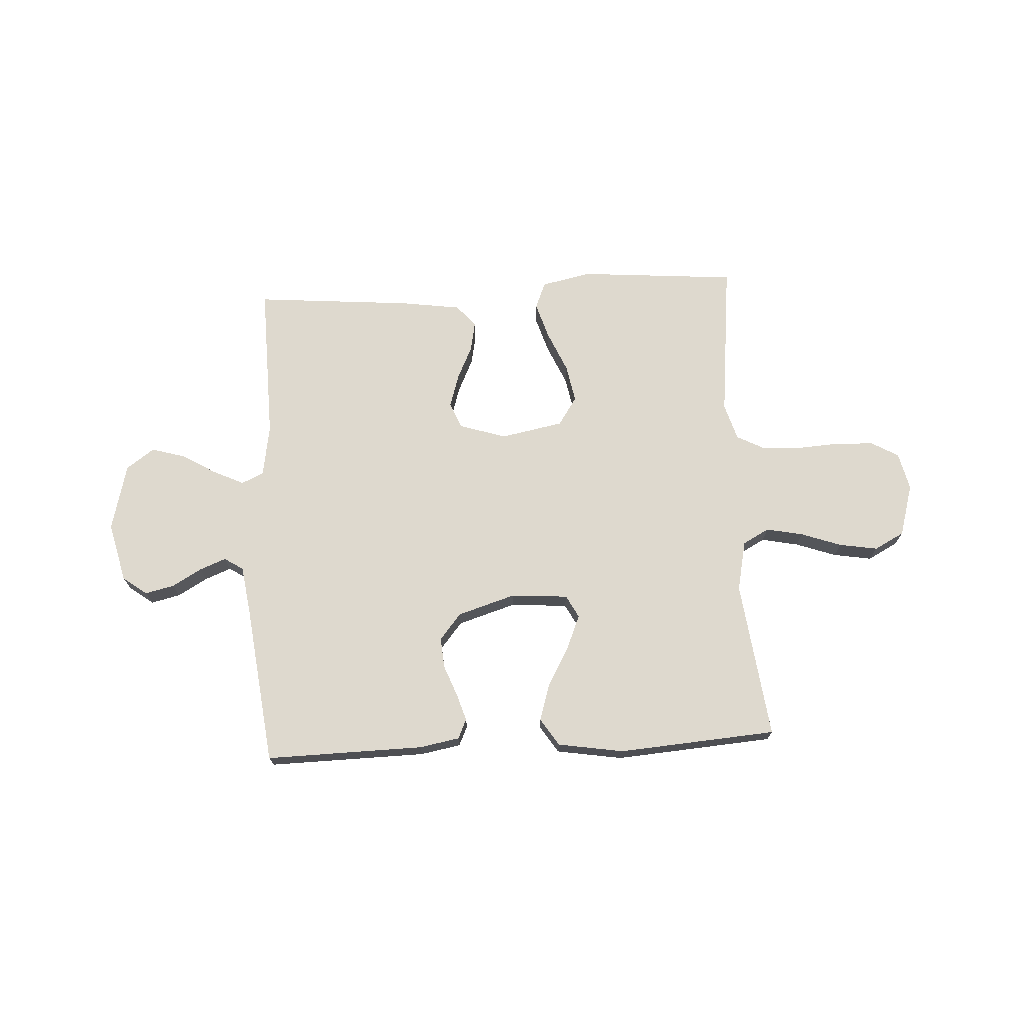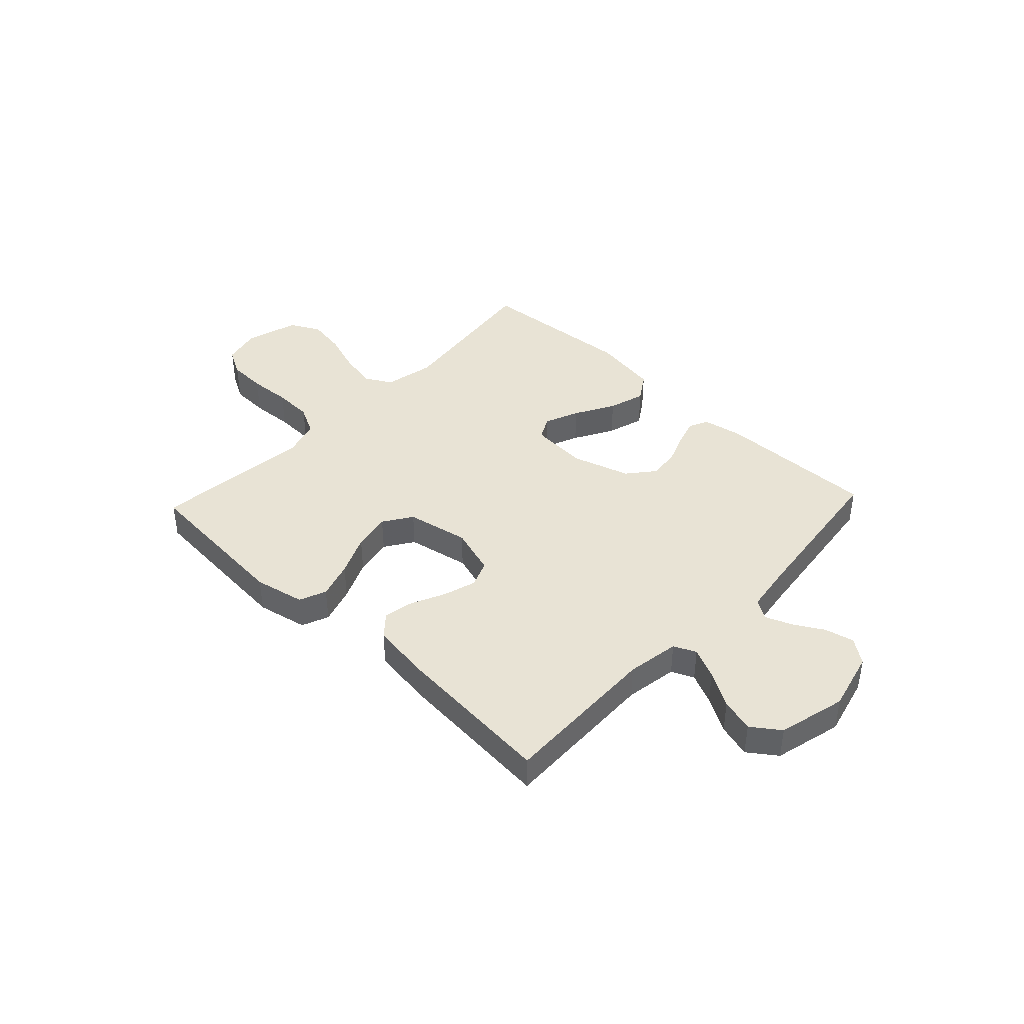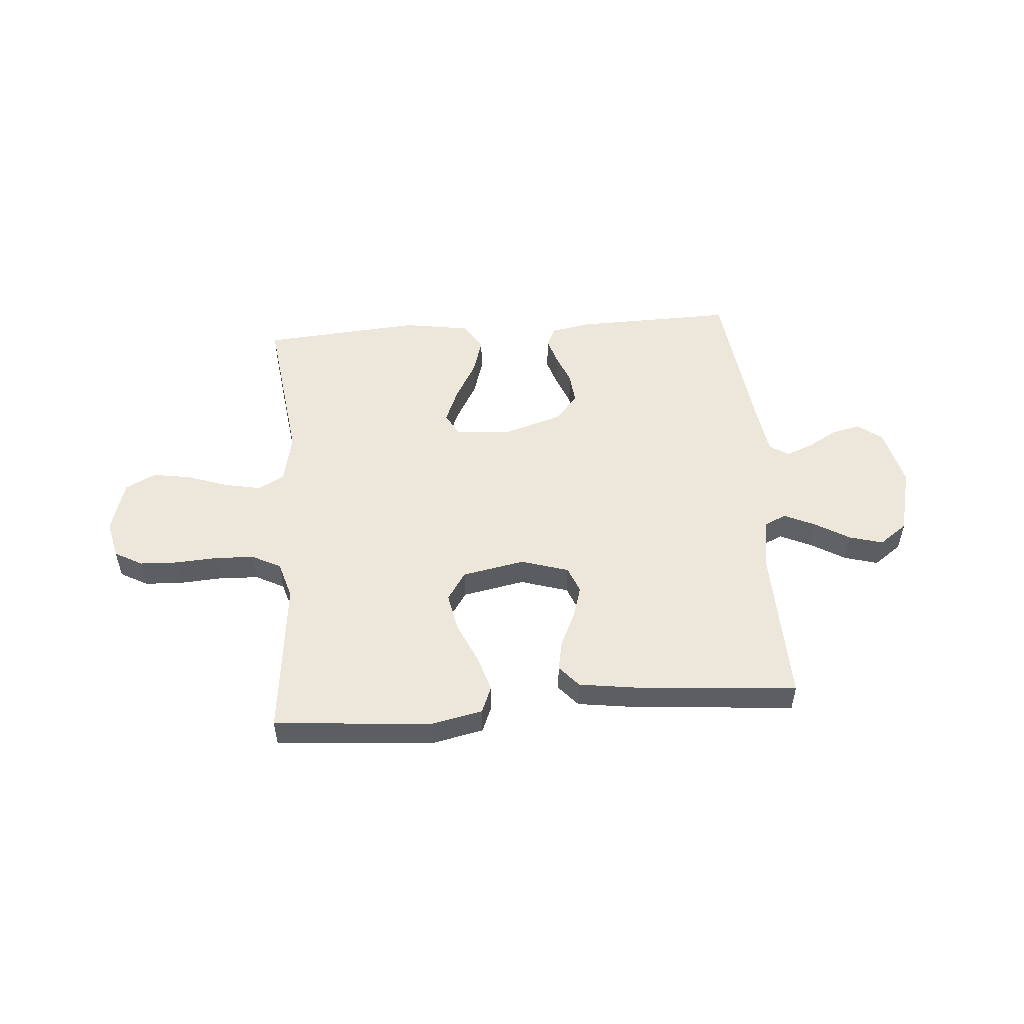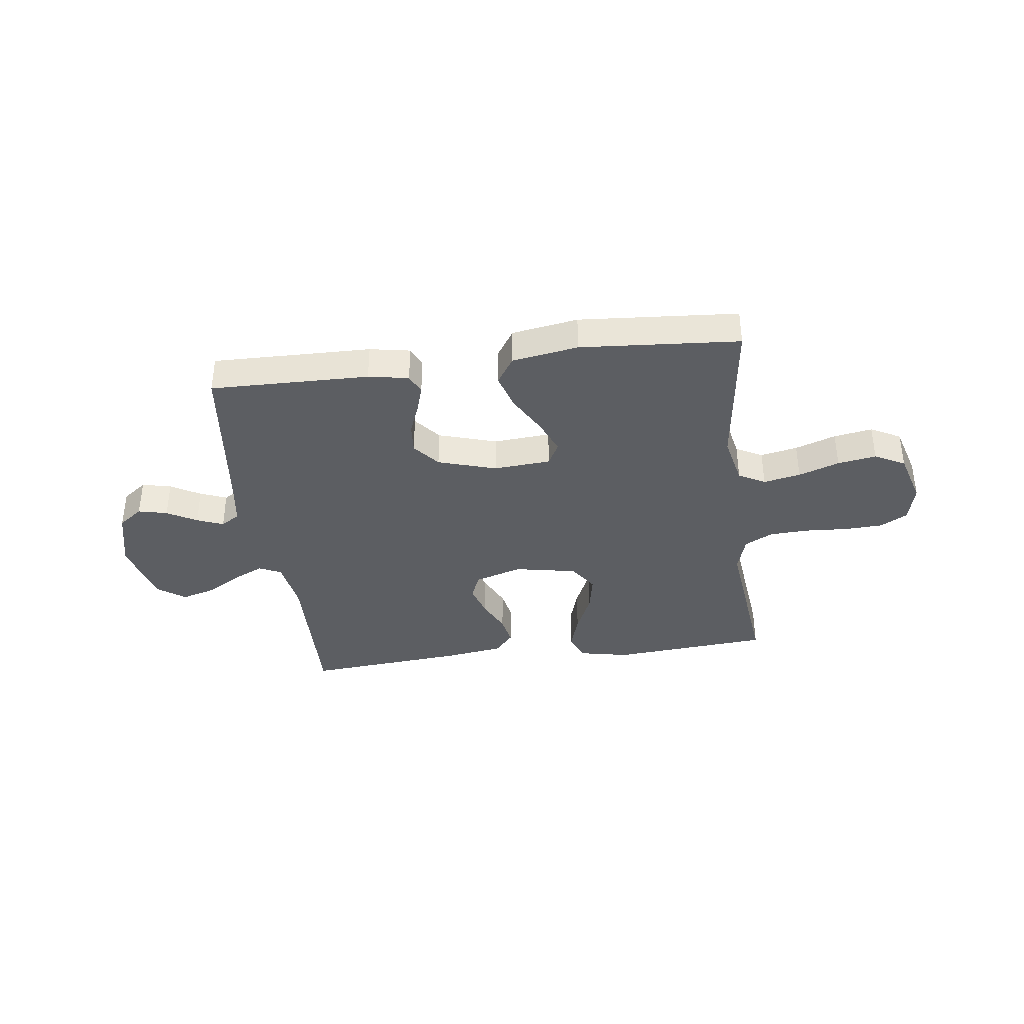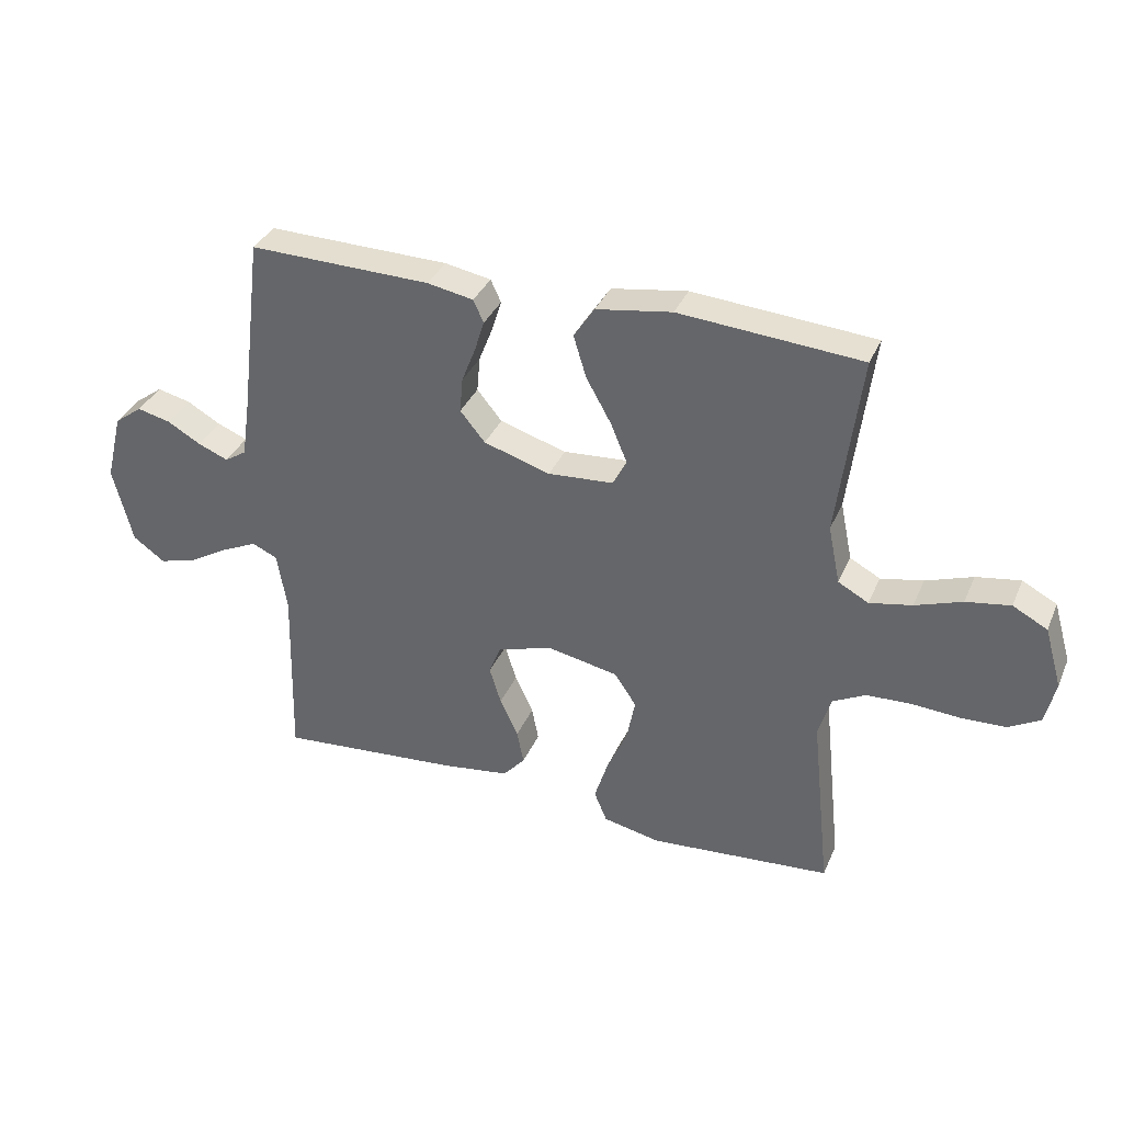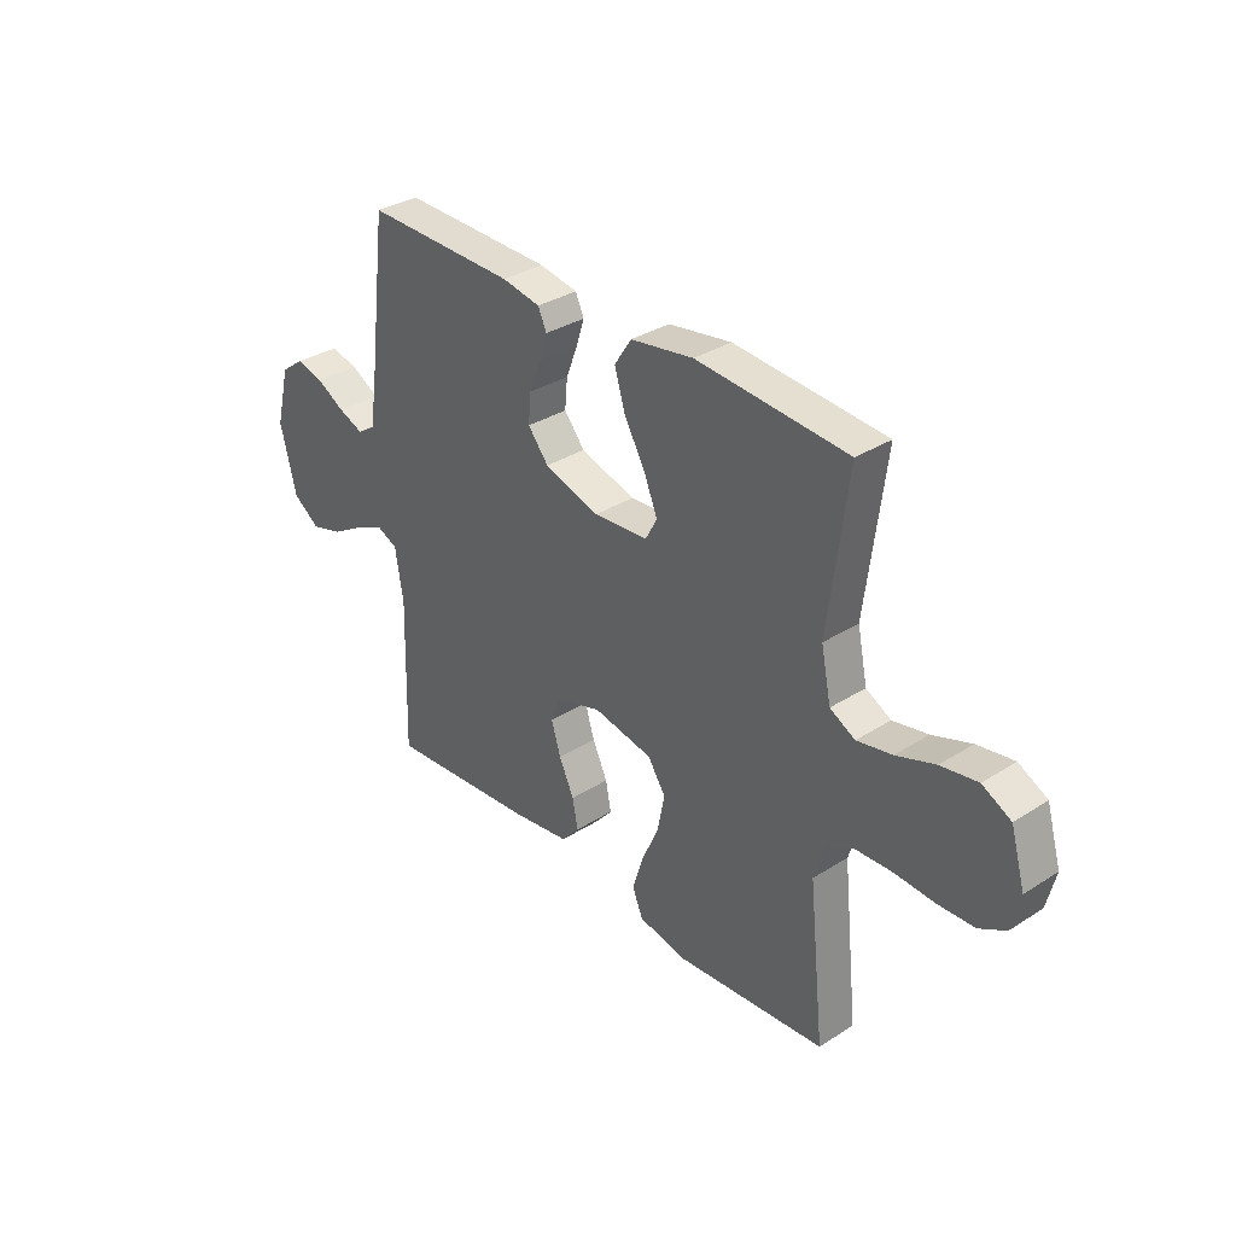
<metadata>
{"format":"obj","ext":"obj","renderer":"f3d","projection":"perspective","resolution":1024,"background":"white","views":[{"elev":71.4,"azim":-3.0,"up":"+Y"},{"elev":41.3,"azim":-136.7,"up":"+Y"},{"elev":51.9,"azim":175.5,"up":"+Y"},{"elev":-37.5,"azim":7.5,"up":"+Y"},{"elev":35.1,"azim":21.2,"up":"+Z"},{"elev":33.3,"azim":48.8,"up":"+Z"}]}
</metadata>
<code>
v -0.5 0.07 -0.5
v -0.492 0.07 -0.2
v -0.508 0.07 -0.101
v -0.55 0.07 -0.082
v -0.608 0.07 -0.109
v -0.674 0.07 -0.148
v -0.737 0.07 -0.166
v -0.79 0.07 -0.128
v -0.822 0.07 0
v -0.794 0.07 0.113
v -0.748 0.07 0.147
v -0.693 0.07 0.134
v -0.637 0.07 0.102
v -0.587 0.07 0.082
v -0.551 0.07 0.105
v -0.537 0.07 0.2
v -0.5 0.07 0.5
v -0.2 0.07 0.494
v -0.124 0.07 0.48
v -0.107 0.07 0.443
v -0.123 0.07 0.392
v -0.146 0.07 0.333
v -0.151 0.07 0.275
v -0.11 0.07 0.225
v 0 0.07 0.191
v 0.108 0.07 0.199
v 0.131 0.07 0.242
v 0.104 0.07 0.307
v 0.062 0.07 0.382
v 0.041 0.07 0.451
v 0.075 0.07 0.503
v 0.2 0.07 0.523
v 0.5 0.07 0.5
v 0.462 0.07 0.2
v 0.482 0.07 0.104
v 0.532 0.07 0.077
v 0.602 0.07 0.091
v 0.679 0.07 0.118
v 0.752 0.07 0.13
v 0.809 0.07 0.1
v 0.838 0.07 0
v 0.821 0.07 -0.072
v 0.769 0.07 -0.101
v 0.697 0.07 -0.104
v 0.617 0.07 -0.099
v 0.543 0.07 -0.102
v 0.489 0.07 -0.13
v 0.468 0.07 -0.2
v 0.5 0.07 -0.5
v 0.2 0.07 -0.524
v 0.105 0.07 -0.504
v 0.084 0.07 -0.453
v 0.106 0.07 -0.383
v 0.14 0.07 -0.306
v 0.154 0.07 -0.234
v 0.118 0.07 -0.18
v 0 0.07 -0.157
v -0.09 0.07 -0.185
v -0.11 0.07 -0.235
v -0.091 0.07 -0.297
v -0.061 0.07 -0.361
v -0.05 0.07 -0.418
v -0.086 0.07 -0.459
v -0.2 0.07 -0.475
v -0.5 0 -0.5
v -0.492 0 -0.2
v -0.508 0 -0.101
v -0.55 0 -0.082
v -0.608 0 -0.109
v -0.674 0 -0.148
v -0.737 0 -0.166
v -0.79 0 -0.128
v -0.822 0 0
v -0.794 0 0.113
v -0.748 0 0.147
v -0.693 0 0.134
v -0.637 0 0.102
v -0.587 0 0.082
v -0.551 0 0.105
v -0.537 0 0.2
v -0.5 0 0.5
v -0.2 0 0.494
v -0.124 0 0.48
v -0.107 0 0.443
v -0.123 0 0.392
v -0.146 0 0.333
v -0.151 0 0.275
v -0.11 0 0.225
v 0 0 0.191
v 0.108 0 0.199
v 0.131 0 0.242
v 0.104 0 0.307
v 0.062 0 0.382
v 0.041 0 0.451
v 0.075 0 0.503
v 0.2 0 0.523
v 0.5 0 0.5
v 0.462 0 0.2
v 0.482 0 0.104
v 0.532 0 0.077
v 0.602 0 0.091
v 0.679 0 0.118
v 0.752 0 0.13
v 0.809 0 0.1
v 0.838 0 0
v 0.821 0 -0.072
v 0.769 0 -0.101
v 0.697 0 -0.104
v 0.617 0 -0.099
v 0.543 0 -0.102
v 0.489 0 -0.13
v 0.468 0 -0.2
v 0.5 0 -0.5
v 0.2 0 -0.524
v 0.105 0 -0.504
v 0.084 0 -0.453
v 0.106 0 -0.383
v 0.14 0 -0.306
v 0.154 0 -0.234
v 0.118 0 -0.18
v 0 0 -0.157
v -0.09 0 -0.185
v -0.11 0 -0.235
v -0.091 0 -0.297
v -0.061 0 -0.361
v -0.05 0 -0.418
v -0.086 0 -0.459
v -0.2 0 -0.475
f 64 1 2
f 63 64 2
f 62 63 2
f 61 62 2
f 60 61 2
f 59 60 2 3
f 58 59 3 4
f 57 58 4
f 52 53 54
f 51 52 54
f 50 51 54
f 49 50 54
f 48 49 54
f 47 48 54 55
f 46 47 55 56
f 43 44 45
f 42 43 45
f 41 42 45
f 40 41 45
f 39 40 45
f 38 39 45
f 37 38 45
f 36 37 45 46
f 46 56 57
f 36 46 57
f 35 36 57
f 32 33 34
f 31 32 34
f 30 31 34
f 29 30 34
f 28 29 34
f 27 28 34 35
f 20 21 22
f 19 20 22
f 18 19 22
f 17 18 22
f 16 17 22
f 15 16 22 23
f 14 15 23 24
f 11 12 13
f 10 11 13
f 9 10 13
f 8 9 13
f 7 8 13
f 6 7 13
f 5 6 13
f 4 5 13 14
f 14 24 25
f 4 14 25
f 57 4 25
f 26 27 35 57
f 25 26 57
f 66 65 128
f 66 128 127
f 66 127 126
f 66 126 125
f 66 125 124
f 67 66 124 123
f 68 67 123 122
f 68 122 121
f 118 117 116
f 118 116 115
f 118 115 114
f 118 114 113
f 118 113 112
f 119 118 112 111
f 120 119 111 110
f 109 108 107
f 109 107 106
f 109 106 105
f 109 105 104
f 109 104 103
f 109 103 102
f 109 102 101
f 110 109 101 100
f 121 120 110
f 121 110 100
f 121 100 99
f 98 97 96
f 98 96 95
f 98 95 94
f 98 94 93
f 98 93 92
f 99 98 92 91
f 86 85 84
f 86 84 83
f 86 83 82
f 86 82 81
f 86 81 80
f 87 86 80 79
f 88 87 79 78
f 77 76 75
f 77 75 74
f 77 74 73
f 77 73 72
f 77 72 71
f 77 71 70
f 77 70 69
f 78 77 69 68
f 89 88 78
f 89 78 68
f 89 68 121
f 121 99 91 90
f 121 90 89
f 1 65 66 2
f 2 66 67 3
f 3 67 68 4
f 4 68 69 5
f 5 69 70 6
f 6 70 71 7
f 7 71 72 8
f 8 72 73 9
f 9 73 74 10
f 10 74 75 11
f 11 75 76 12
f 12 76 77 13
f 13 77 78 14
f 14 78 79 15
f 15 79 80 16
f 16 80 81 17
f 17 81 82 18
f 18 82 83 19
f 19 83 84 20
f 20 84 85 21
f 21 85 86 22
f 22 86 87 23
f 23 87 88 24
f 24 88 89 25
f 25 89 90 26
f 26 90 91 27
f 27 91 92 28
f 28 92 93 29
f 29 93 94 30
f 30 94 95 31
f 31 95 96 32
f 32 96 97 33
f 33 97 98 34
f 34 98 99 35
f 35 99 100 36
f 36 100 101 37
f 37 101 102 38
f 38 102 103 39
f 39 103 104 40
f 40 104 105 41
f 41 105 106 42
f 42 106 107 43
f 43 107 108 44
f 44 108 109 45
f 45 109 110 46
f 46 110 111 47
f 47 111 112 48
f 48 112 113 49
f 49 113 114 50
f 50 114 115 51
f 51 115 116 52
f 52 116 117 53
f 53 117 118 54
f 54 118 119 55
f 55 119 120 56
f 56 120 121 57
f 57 121 122 58
f 58 122 123 59
f 59 123 124 60
f 60 124 125 61
f 61 125 126 62
f 62 126 127 63
f 63 127 128 64
f 64 128 65 1

</code>
